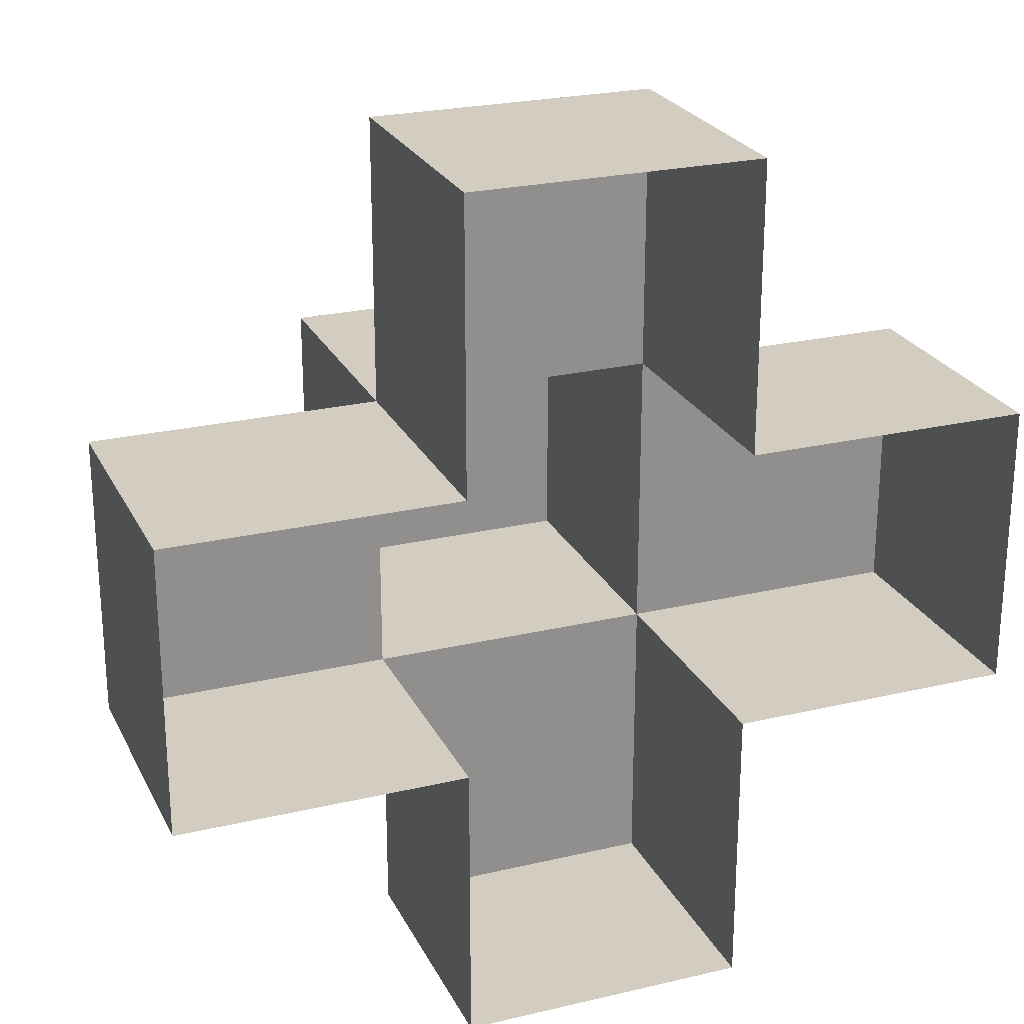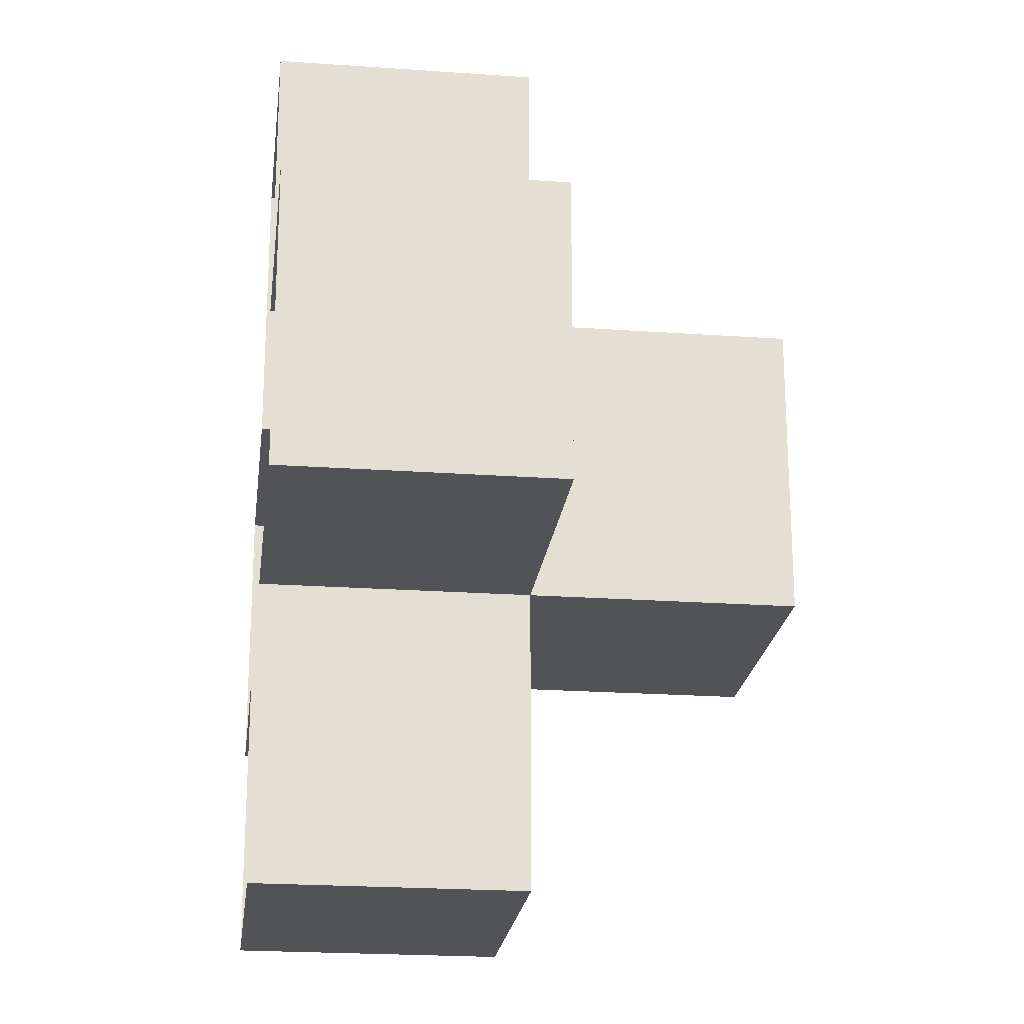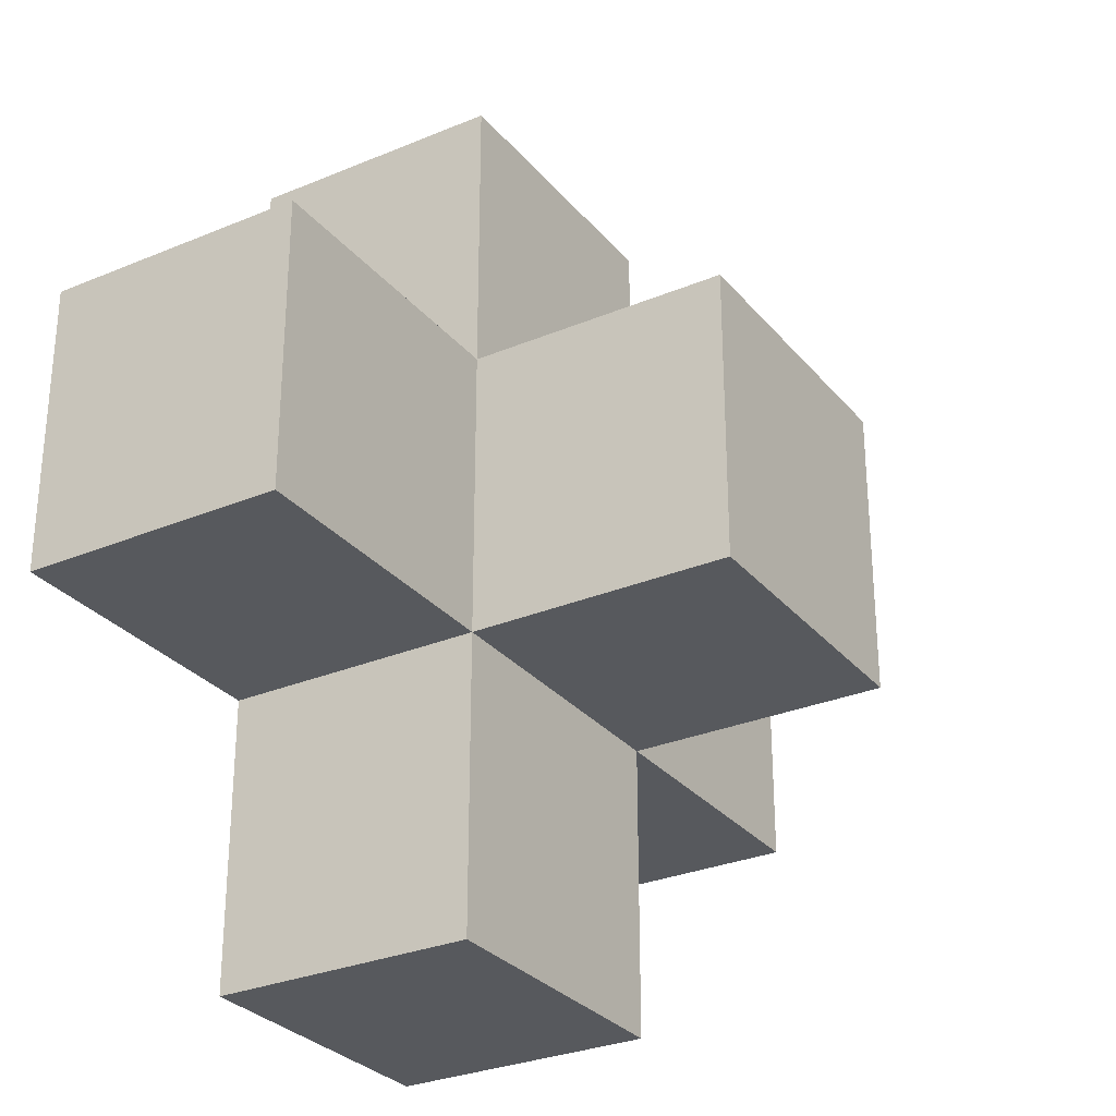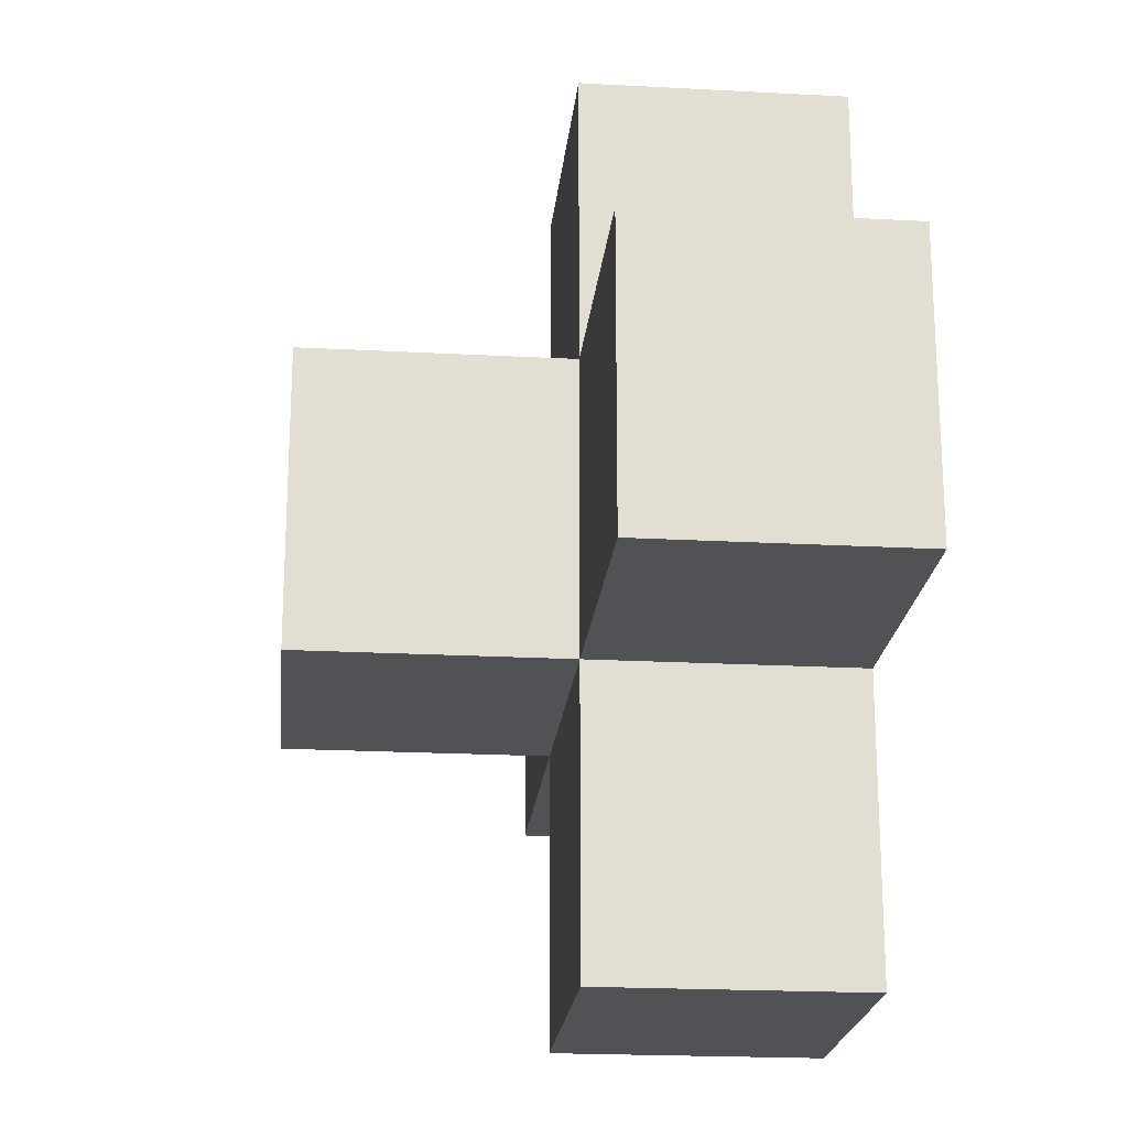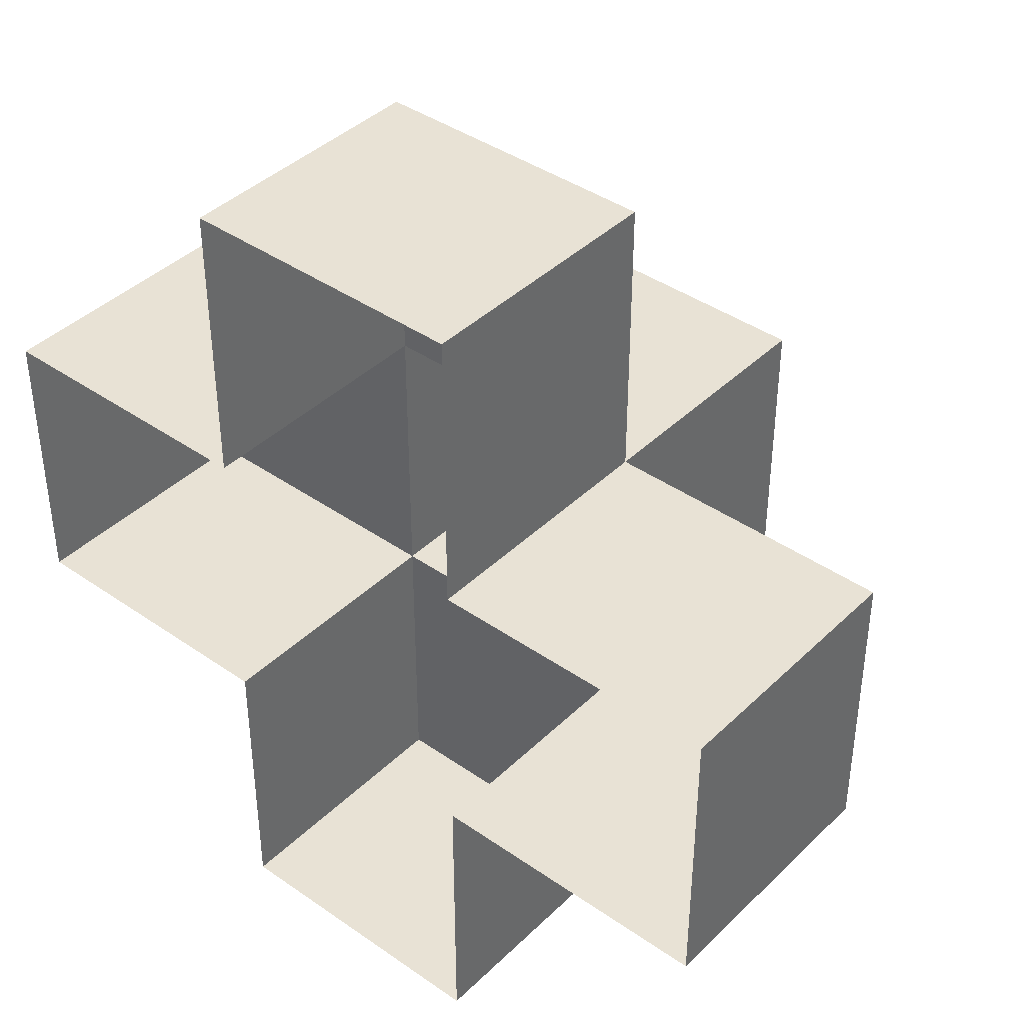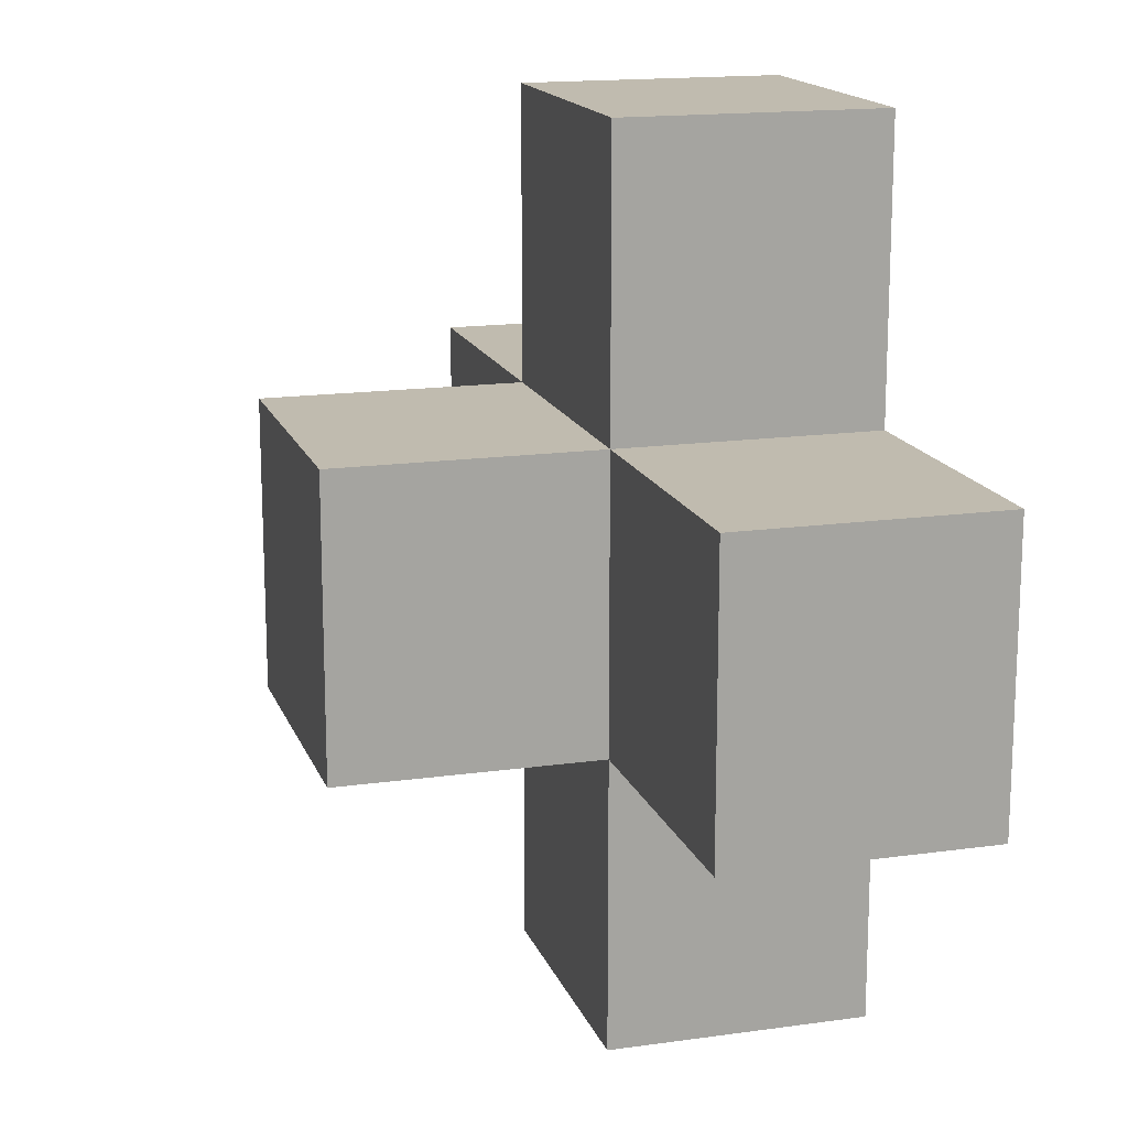
<metadata>
{"format":"obj","ext":"obj","renderer":"f3d","projection":"perspective","resolution":1024,"background":"white","views":[{"elev":24.4,"azim":158.8,"up":"+Y"},{"elev":-22.1,"azim":-97.0,"up":"+Y"},{"elev":-29.4,"azim":-58.3,"up":"+Y"},{"elev":-21.1,"azim":84.5,"up":"+Y"},{"elev":40.6,"azim":-139.5,"up":"+Y"},{"elev":16.0,"azim":73.7,"up":"+Y"}]}
</metadata>
<code>
g Winter_bush
v -0.75 -0.75 2.693
v 0.75 0.75 2.693
v 0.75 -0.75 2.693
v -0.75 0.75 2.693
v -0.75 0.75 1.347
v 0.75 2.25 1.347
v 0.75 0.75 1.347
v -0.75 2.25 1.347
v -2.25 0.75 1.347
v -0.75 -0.75 1.347
v -2.25 -0.75 1.347
v -0.75 0.75 1.347
v 0.75 -0.75 1.347
v 2.25 0.75 1.347
v 2.25 -0.75 1.347
v 0.75 0.75 1.347
v -0.75 -2.25 1.347
v 0.75 -0.75 1.347
v 0.75 -2.25 1.347
v -0.75 -0.75 1.347
v 0.75 -0.75 2.693
v -0.75 -0.75 1.347
v -0.75 -0.75 2.693
v 0.75 -0.75 1.347
v -0.75 -0.75 1.347
v -2.25 -0.75 0.00023
v -2.25 -0.75 1.347
v -0.75 -0.75 0.00023
v 2.25 -0.75 1.347
v 0.75 -0.75 0.00023
v 0.75 -0.75 1.347
v 2.25 -0.75 0.000231
v 0.75 -2.25 0.000231
v -0.75 -2.25 1.347
v 0.75 -2.25 1.347
v -0.75 -2.25 0.00023
v -0.75 0.75 2.693
v -0.75 -0.75 1.347
v -0.75 0.75 1.347
v -0.75 -0.75 2.693
v 0.75 0.75 2.693
v 0.75 -0.75 1.347
v 0.75 -0.75 2.693
v 0.75 0.75 1.347
v -0.75 2.25 1.347
v -0.75 0.75 0.000229
v -0.75 2.25 0.000229
v -0.75 0.75 1.347
v 0.75 2.25 1.347
v 0.75 0.75 0.000229
v 0.75 0.75 1.347
v 0.75 2.25 0.000229
v -2.25 0.75 1.347
v -2.25 -0.75 0.00023
v -2.25 0.75 0.000229
v -2.25 -0.75 1.347
v 2.25 0.75 1.347
v 2.25 -0.75 0.000231
v 2.25 -0.75 1.347
v 2.25 0.75 0.000231
v -0.75 -2.25 0.00023
v -0.75 -0.75 1.347
v -0.75 -2.25 1.347
v -0.75 -0.75 0.00023
v 0.75 -0.75 1.347
v 0.75 -2.25 0.000231
v 0.75 -2.25 1.347
v 0.75 -0.75 0.00023
v 0.75 0.75 1.347
v -0.75 0.75 2.693
v -0.75 0.75 1.347
v 0.75 0.75 2.693
v 0.75 2.25 1.347
v -0.75 2.25 0.000229
v 0.75 2.25 0.000229
v -0.75 2.25 1.347
v -0.75 0.75 0.000229
v -2.25 0.75 1.347
v -2.25 0.75 0.000229
v -0.75 0.75 1.347
v 2.25 0.75 1.347
v 0.75 0.75 0.000229
v 2.25 0.75 0.000231
v 0.75 0.75 1.347
g Winter_bush_0
f -82 -83 -84
f -81 -84 -83
f -78 -79 -80
f -77 -80 -79
f -74 -75 -76
f -73 -76 -75
f -70 -71 -72
f -69 -72 -71
f -66 -67 -68
f -65 -68 -67
f -62 -63 -64
f -61 -64 -63
f -58 -59 -60
f -57 -60 -59
f -54 -55 -56
f -53 -56 -55
f -50 -51 -52
f -49 -52 -51
f -46 -47 -48
f -45 -48 -47
f -42 -43 -44
f -41 -44 -43
f -38 -39 -40
f -37 -40 -39
f -34 -35 -36
f -33 -36 -35
f -30 -31 -32
f -29 -32 -31
f -26 -27 -28
f -25 -28 -27
f -22 -23 -24
f -21 -24 -23
f -18 -19 -20
f -17 -20 -19
f -14 -15 -16
f -13 -16 -15
f -10 -11 -12
f -9 -12 -11
f -6 -7 -8
f -5 -8 -7
f -2 -3 -4
f -1 -4 -3

</code>
